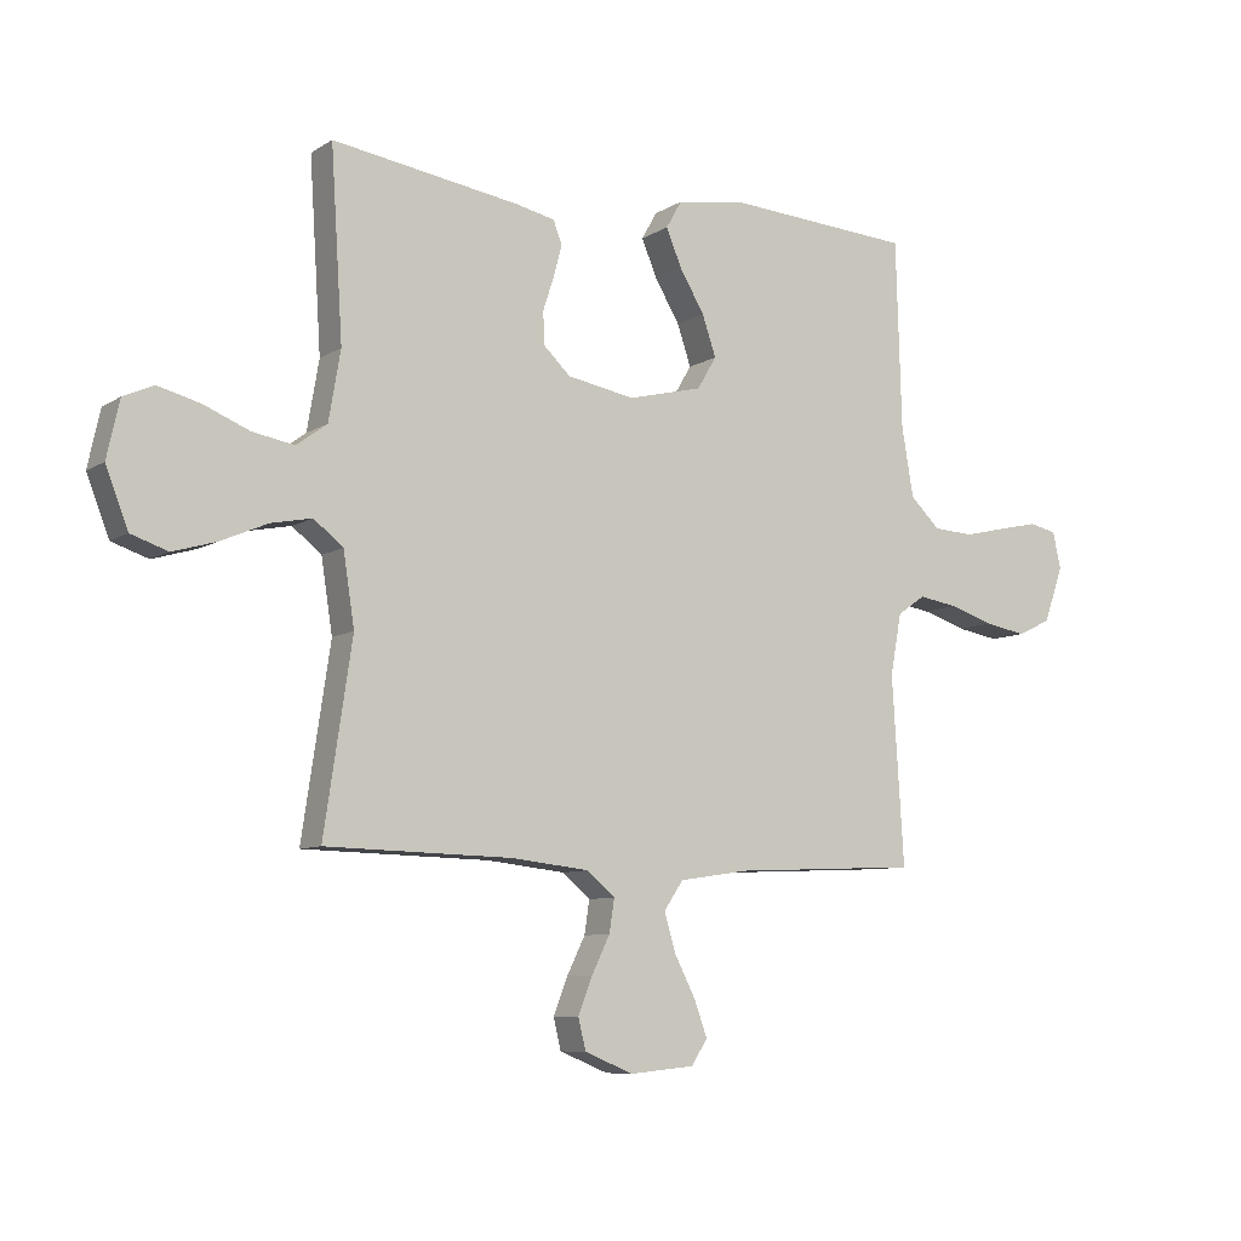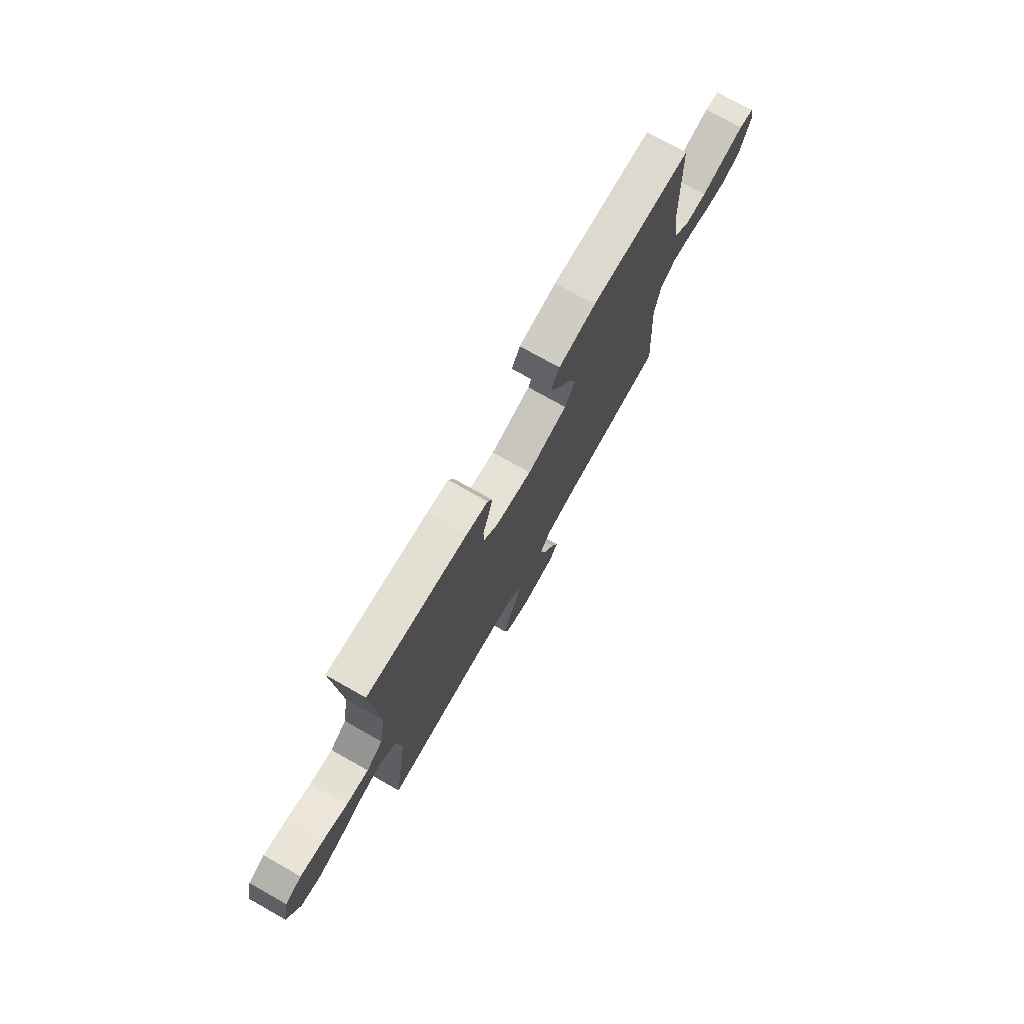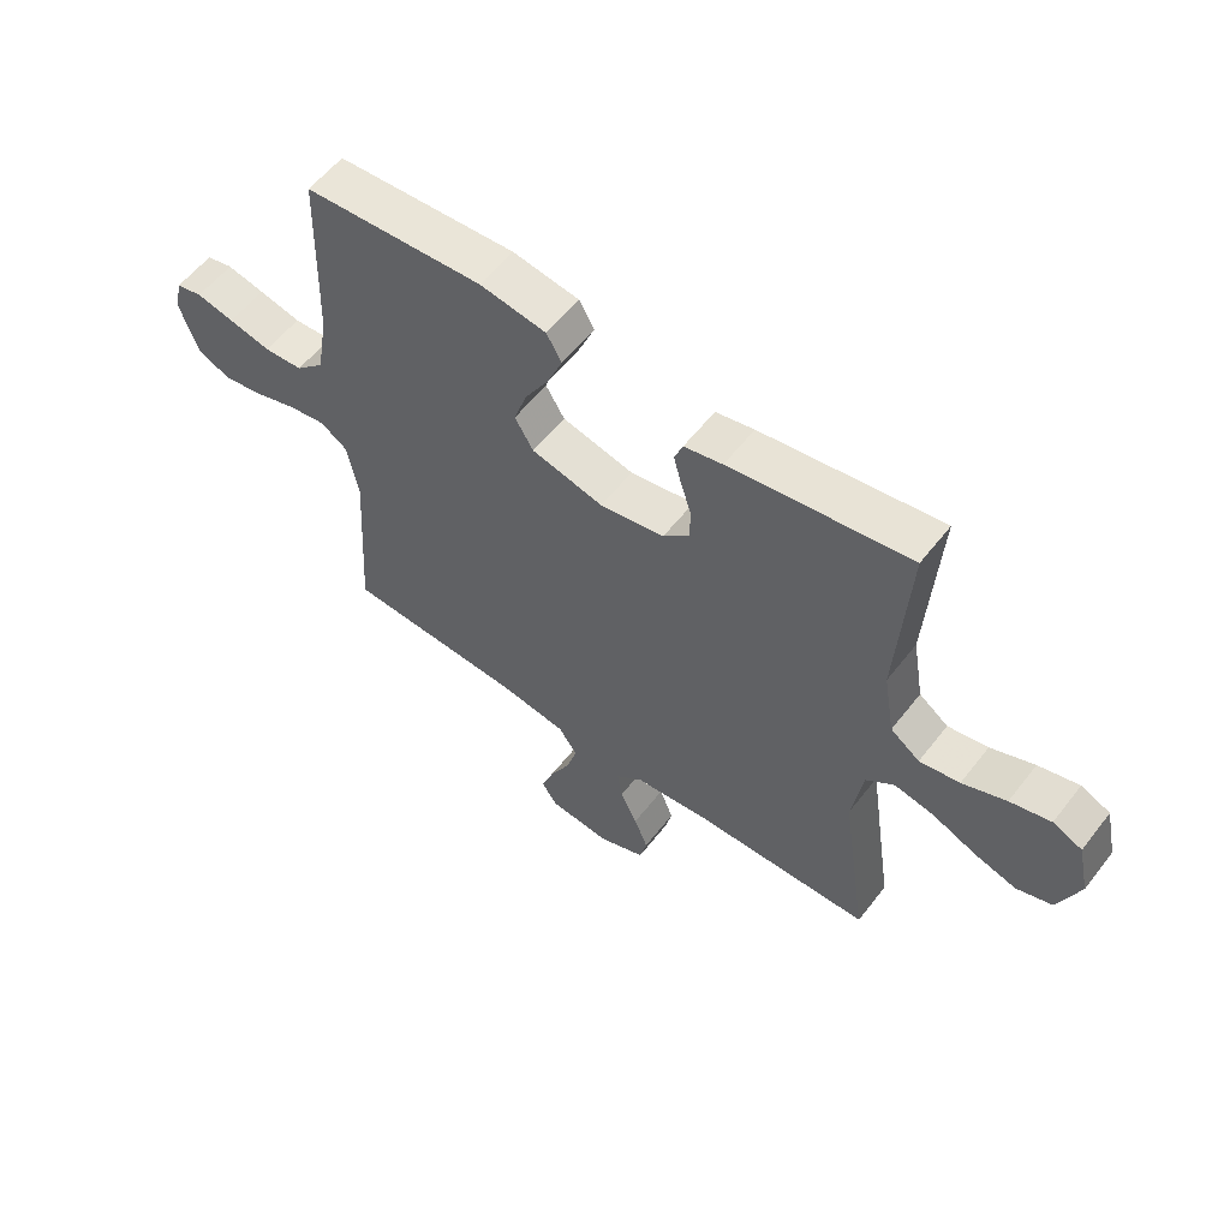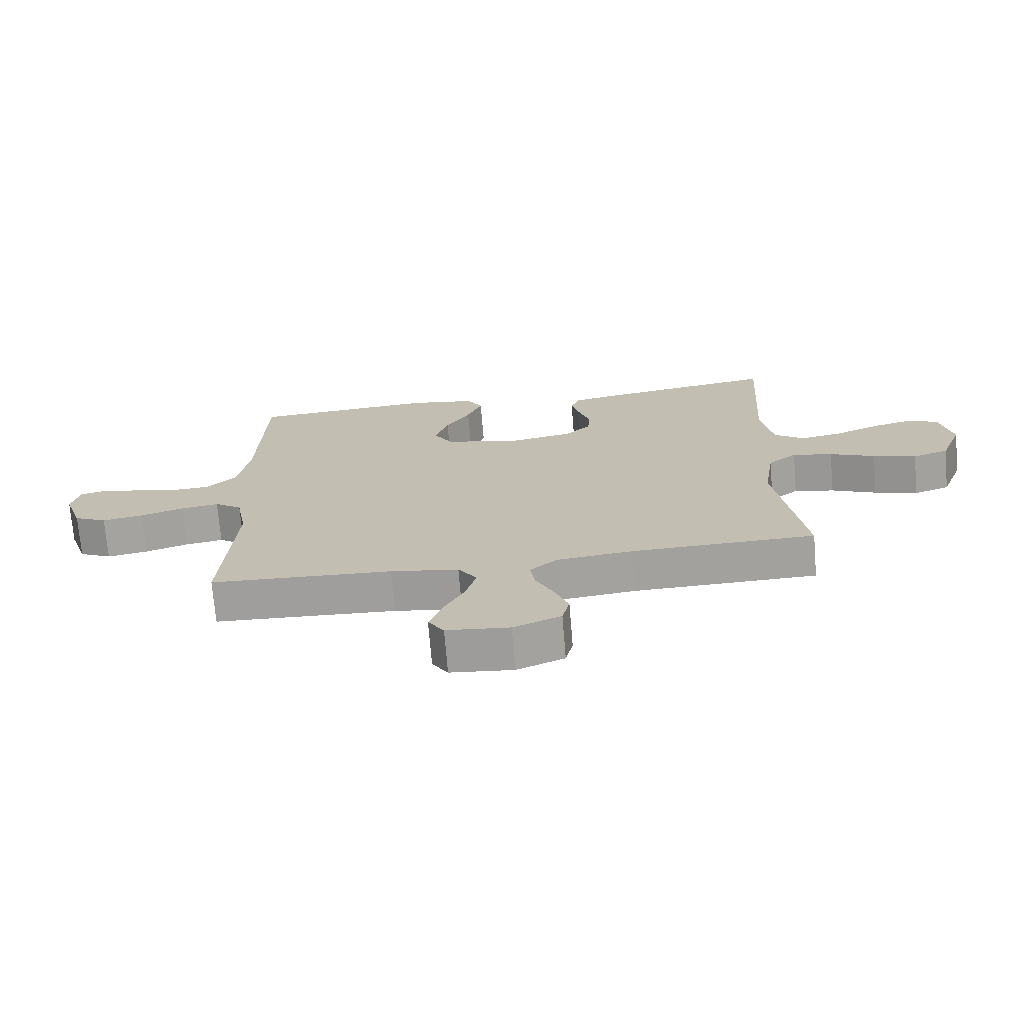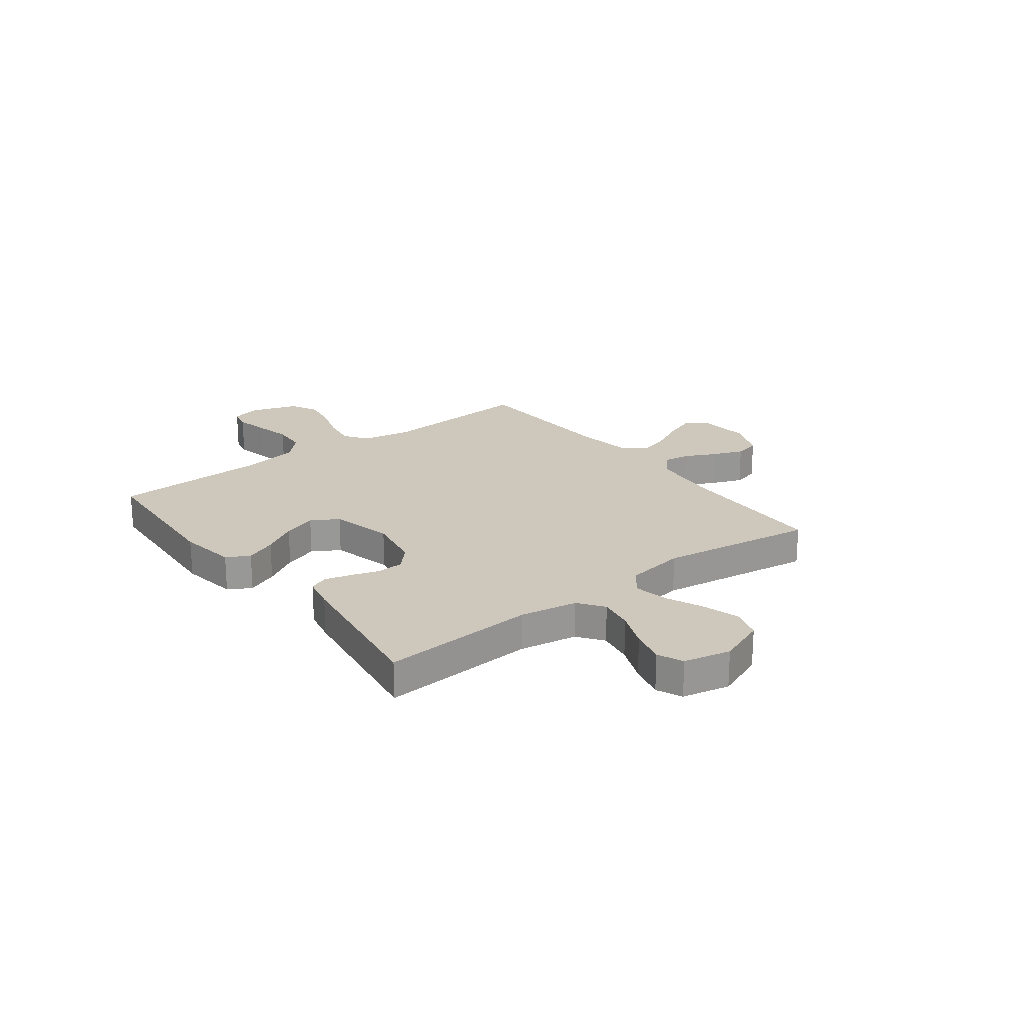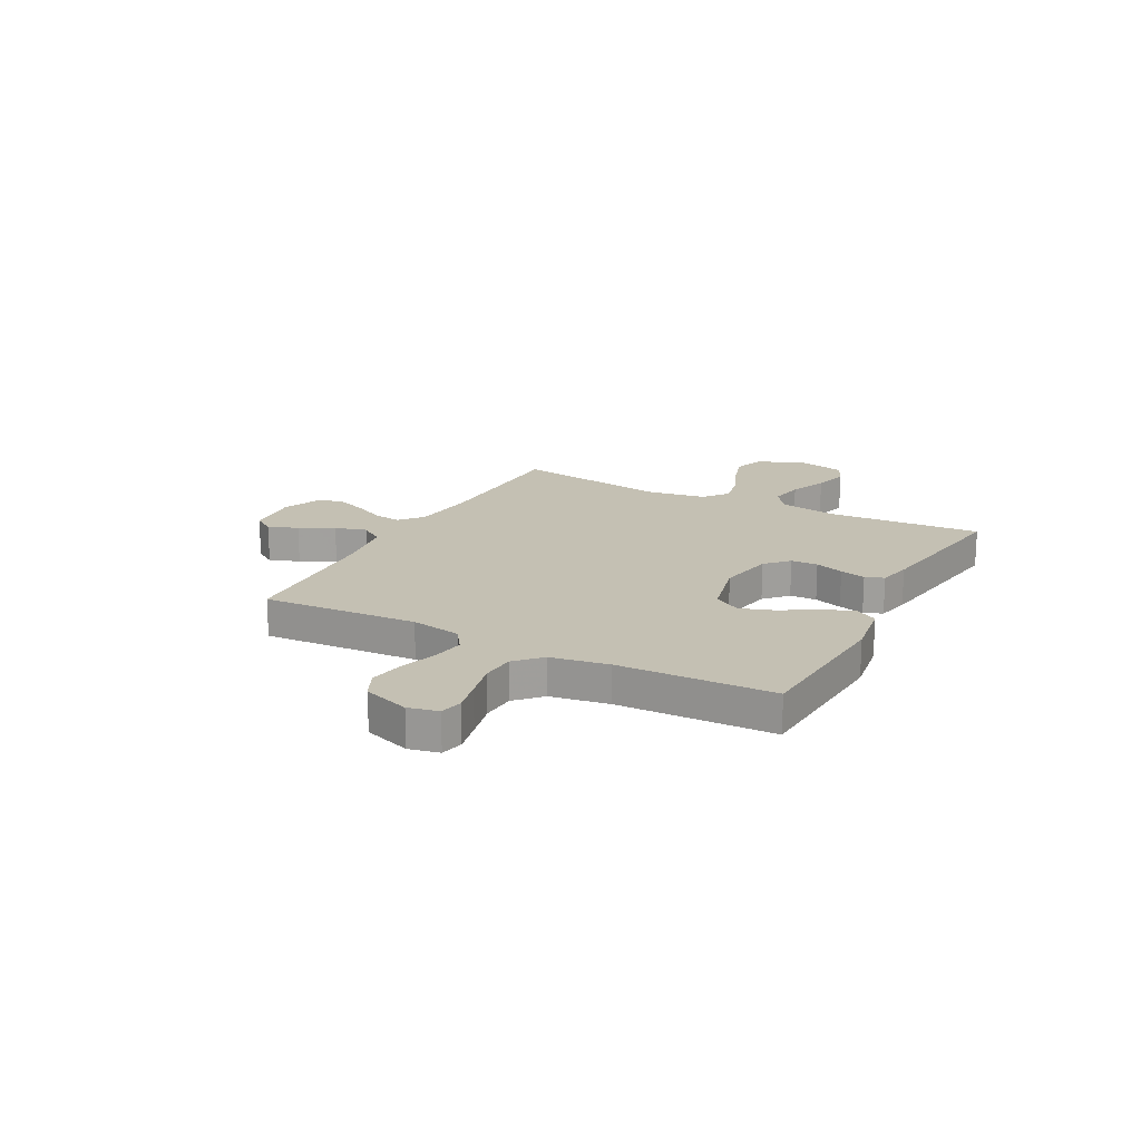
<metadata>
{"format":"obj","ext":"obj","renderer":"f3d","projection":"perspective","resolution":1024,"background":"white","views":[{"elev":-8.2,"azim":148.2,"up":"+Z"},{"elev":75.2,"azim":119.4,"up":"+Z"},{"elev":57.6,"azim":37.5,"up":"+Z"},{"elev":-71.7,"azim":4.7,"up":"+Z"},{"elev":22.0,"azim":52.6,"up":"+Y"},{"elev":18.0,"azim":-62.1,"up":"+Y"}]}
</metadata>
<code>
v -0.5 0.07 -0.5
v -0.481 0.07 -0.2
v -0.499 0.07 -0.102
v -0.544 0.07 -0.071
v -0.607 0.07 -0.081
v -0.678 0.07 -0.104
v -0.746 0.07 -0.116
v -0.8 0.07 -0.09
v -0.831 0.07 0
v -0.818 0.07 0.058
v -0.774 0.07 0.068
v -0.711 0.07 0.054
v -0.641 0.07 0.038
v -0.576 0.07 0.042
v -0.528 0.07 0.088
v -0.509 0.07 0.2
v -0.5 0.07 0.5
v -0.2 0.07 0.52
v -0.089 0.07 0.503
v -0.064 0.07 0.459
v -0.089 0.07 0.399
v -0.129 0.07 0.332
v -0.151 0.07 0.267
v -0.12 0.07 0.215
v 0 0.07 0.186
v 0.108 0.07 0.206
v 0.151 0.07 0.247
v 0.153 0.07 0.299
v 0.135 0.07 0.354
v 0.122 0.07 0.404
v 0.136 0.07 0.44
v 0.2 0.07 0.454
v 0.5 0.07 0.5
v 0.481 0.07 0.2
v 0.5 0.07 0.089
v 0.549 0.07 0.053
v 0.616 0.07 0.065
v 0.689 0.07 0.095
v 0.757 0.07 0.113
v 0.806 0.07 0.091
v 0.826 0.07 0
v 0.79 0.07 -0.093
v 0.731 0.07 -0.113
v 0.66 0.07 -0.092
v 0.586 0.07 -0.06
v 0.52 0.07 -0.047
v 0.473 0.07 -0.084
v 0.455 0.07 -0.2
v 0.5 0.07 -0.5
v 0.2 0.07 -0.507
v 0.075 0.07 -0.521
v 0.03 0.07 -0.559
v 0.038 0.07 -0.612
v 0.067 0.07 -0.671
v 0.09 0.07 -0.73
v 0.078 0.07 -0.78
v 0 0.07 -0.812
v -0.104 0.07 -0.802
v -0.13 0.07 -0.762
v -0.109 0.07 -0.704
v -0.075 0.07 -0.638
v -0.057 0.07 -0.577
v -0.088 0.07 -0.531
v -0.2 0.07 -0.514
v -0.5 0 -0.5
v -0.481 0 -0.2
v -0.499 0 -0.102
v -0.544 0 -0.071
v -0.607 0 -0.081
v -0.678 0 -0.104
v -0.746 0 -0.116
v -0.8 0 -0.09
v -0.831 0 0
v -0.818 0 0.058
v -0.774 0 0.068
v -0.711 0 0.054
v -0.641 0 0.038
v -0.576 0 0.042
v -0.528 0 0.088
v -0.509 0 0.2
v -0.5 0 0.5
v -0.2 0 0.52
v -0.089 0 0.503
v -0.064 0 0.459
v -0.089 0 0.399
v -0.129 0 0.332
v -0.151 0 0.267
v -0.12 0 0.215
v 0 0 0.186
v 0.108 0 0.206
v 0.151 0 0.247
v 0.153 0 0.299
v 0.135 0 0.354
v 0.122 0 0.404
v 0.136 0 0.44
v 0.2 0 0.454
v 0.5 0 0.5
v 0.481 0 0.2
v 0.5 0 0.089
v 0.549 0 0.053
v 0.616 0 0.065
v 0.689 0 0.095
v 0.757 0 0.113
v 0.806 0 0.091
v 0.826 0 0
v 0.79 0 -0.093
v 0.731 0 -0.113
v 0.66 0 -0.092
v 0.586 0 -0.06
v 0.52 0 -0.047
v 0.473 0 -0.084
v 0.455 0 -0.2
v 0.5 0 -0.5
v 0.2 0 -0.507
v 0.075 0 -0.521
v 0.03 0 -0.559
v 0.038 0 -0.612
v 0.067 0 -0.671
v 0.09 0 -0.73
v 0.078 0 -0.78
v 0 0 -0.812
v -0.104 0 -0.802
v -0.13 0 -0.762
v -0.109 0 -0.704
v -0.075 0 -0.638
v -0.057 0 -0.577
v -0.088 0 -0.531
v -0.2 0 -0.514
f 58 59 60 61
f 58 61 62
f 57 58 62
f 56 57 62
f 53 54 55 56
f 53 56 62
f 52 53 62 63
f 48 49 50
f 47 48 50 51
f 42 43 44 45
f 42 45 46
f 41 42 46
f 40 41 46
f 37 38 39 40
f 36 37 40 46
f 35 36 46 47
f 31 32 33 34
f 28 29 30 31
f 28 31 34 35
f 19 20 21 22
f 19 22 23
f 16 17 18 19
f 15 16 19 23
f 14 15 23 24
f 10 11 12 13
f 8 9 10 13
f 8 13 14
f 5 6 7 8
f 4 5 8 14
f 3 4 14 24
f 64 1 2
f 63 64 2 3
f 27 28 35 47
f 26 27 47 51
f 25 26 51 52
f 25 52 63
f 3 24 25 63
f 125 124 123 122
f 126 125 122
f 126 122 121
f 126 121 120
f 120 119 118 117
f 126 120 117
f 127 126 117 116
f 114 113 112
f 115 114 112 111
f 109 108 107 106
f 110 109 106
f 110 106 105
f 110 105 104
f 104 103 102 101
f 110 104 101 100
f 111 110 100 99
f 98 97 96 95
f 95 94 93 92
f 99 98 95 92
f 86 85 84 83
f 87 86 83
f 83 82 81 80
f 87 83 80 79
f 88 87 79 78
f 77 76 75 74
f 77 74 73 72
f 78 77 72
f 72 71 70 69
f 78 72 69 68
f 88 78 68 67
f 66 65 128
f 67 66 128 127
f 111 99 92 91
f 115 111 91 90
f 116 115 90 89
f 127 116 89
f 127 89 88 67
f 1 65 66 2
f 2 66 67 3
f 3 67 68 4
f 4 68 69 5
f 5 69 70 6
f 6 70 71 7
f 7 71 72 8
f 8 72 73 9
f 9 73 74 10
f 10 74 75 11
f 11 75 76 12
f 12 76 77 13
f 13 77 78 14
f 14 78 79 15
f 15 79 80 16
f 16 80 81 17
f 17 81 82 18
f 18 82 83 19
f 19 83 84 20
f 20 84 85 21
f 21 85 86 22
f 22 86 87 23
f 23 87 88 24
f 24 88 89 25
f 25 89 90 26
f 26 90 91 27
f 27 91 92 28
f 28 92 93 29
f 29 93 94 30
f 30 94 95 31
f 31 95 96 32
f 32 96 97 33
f 33 97 98 34
f 34 98 99 35
f 35 99 100 36
f 36 100 101 37
f 37 101 102 38
f 38 102 103 39
f 39 103 104 40
f 40 104 105 41
f 41 105 106 42
f 42 106 107 43
f 43 107 108 44
f 44 108 109 45
f 45 109 110 46
f 46 110 111 47
f 47 111 112 48
f 48 112 113 49
f 49 113 114 50
f 50 114 115 51
f 51 115 116 52
f 52 116 117 53
f 53 117 118 54
f 54 118 119 55
f 55 119 120 56
f 56 120 121 57
f 57 121 122 58
f 58 122 123 59
f 59 123 124 60
f 60 124 125 61
f 61 125 126 62
f 62 126 127 63
f 63 127 128 64
f 64 128 65 1

</code>
